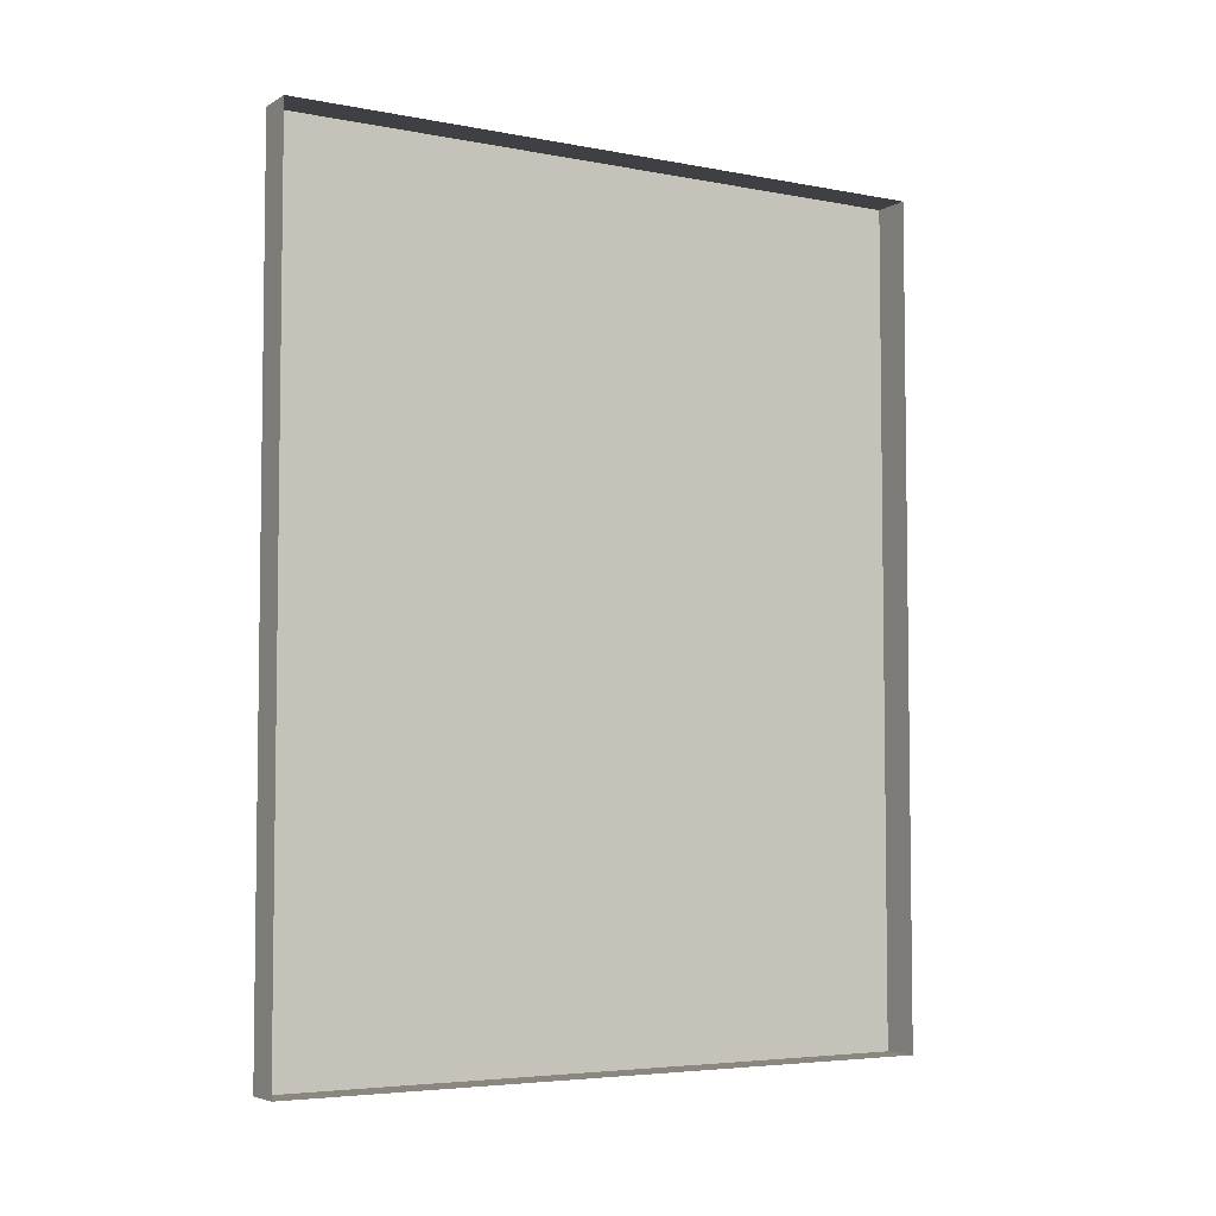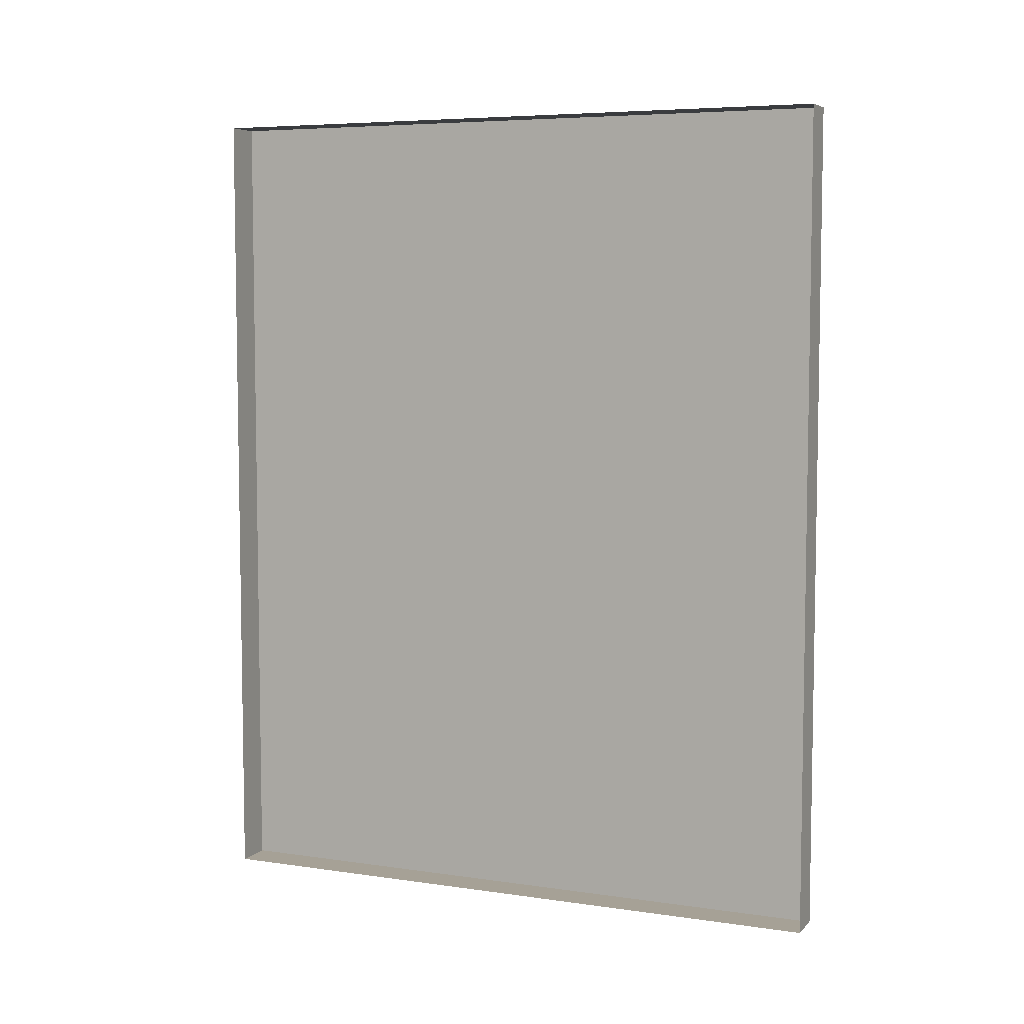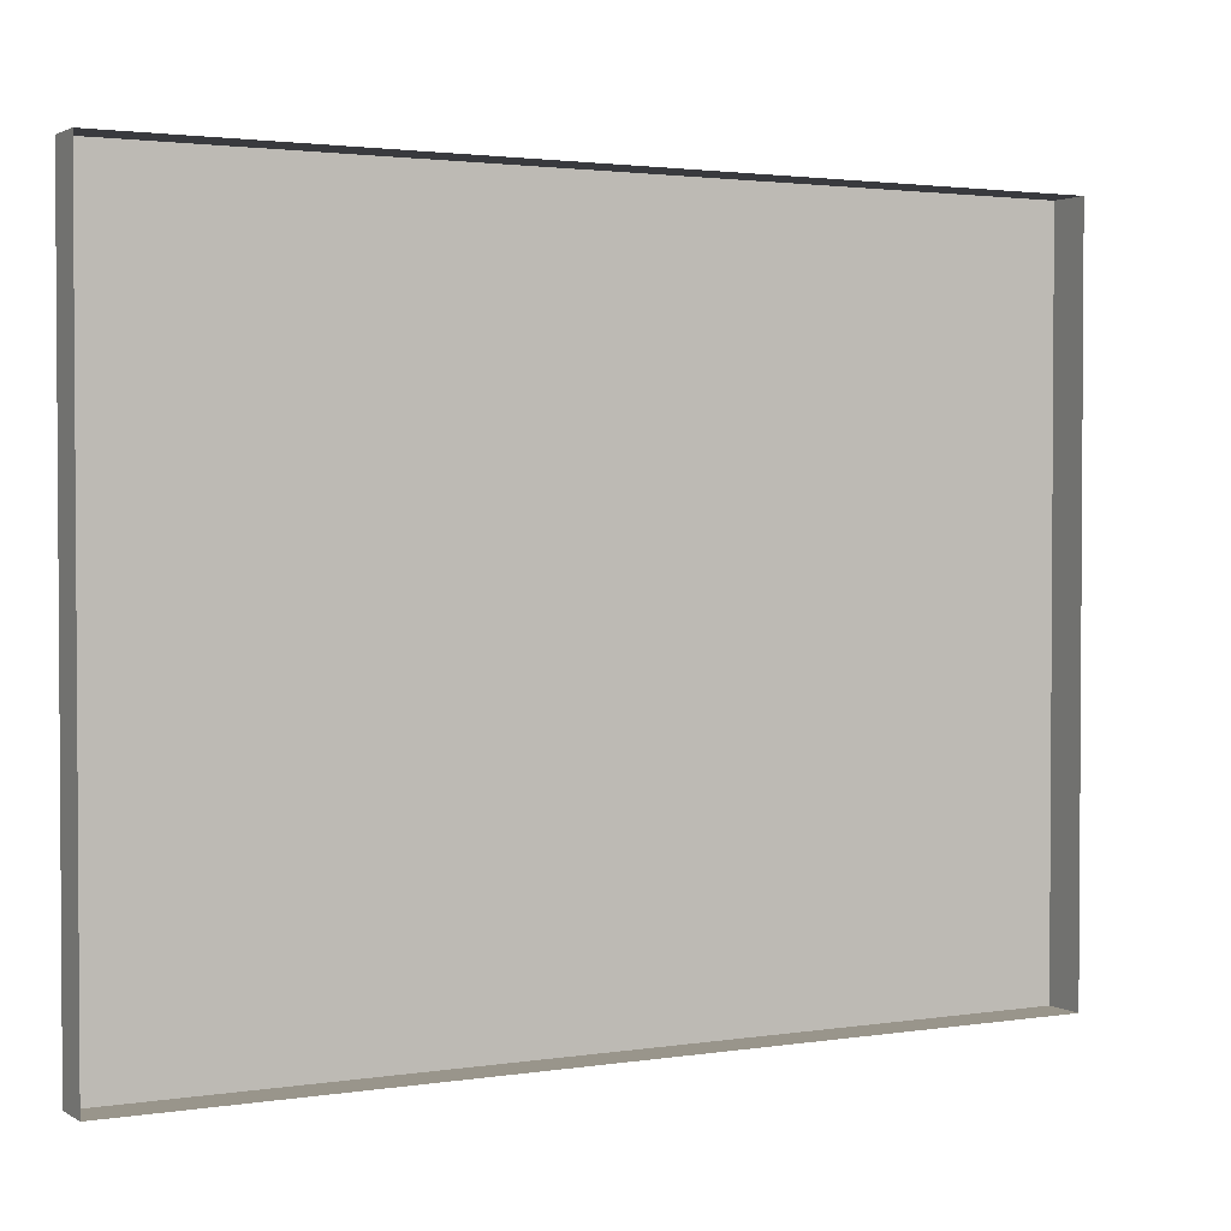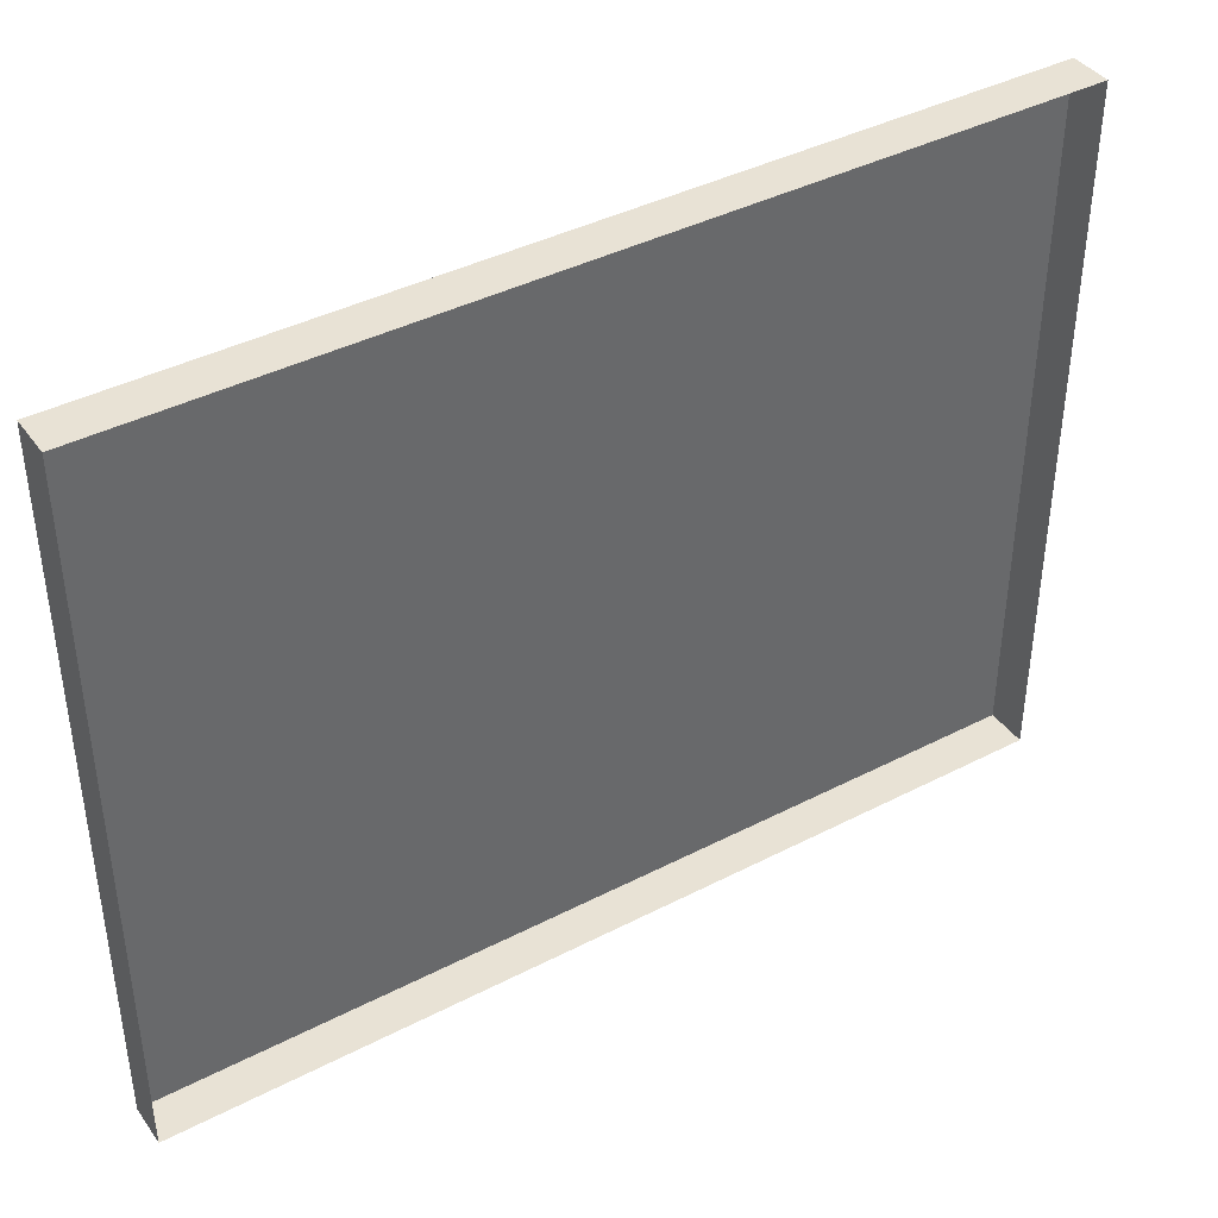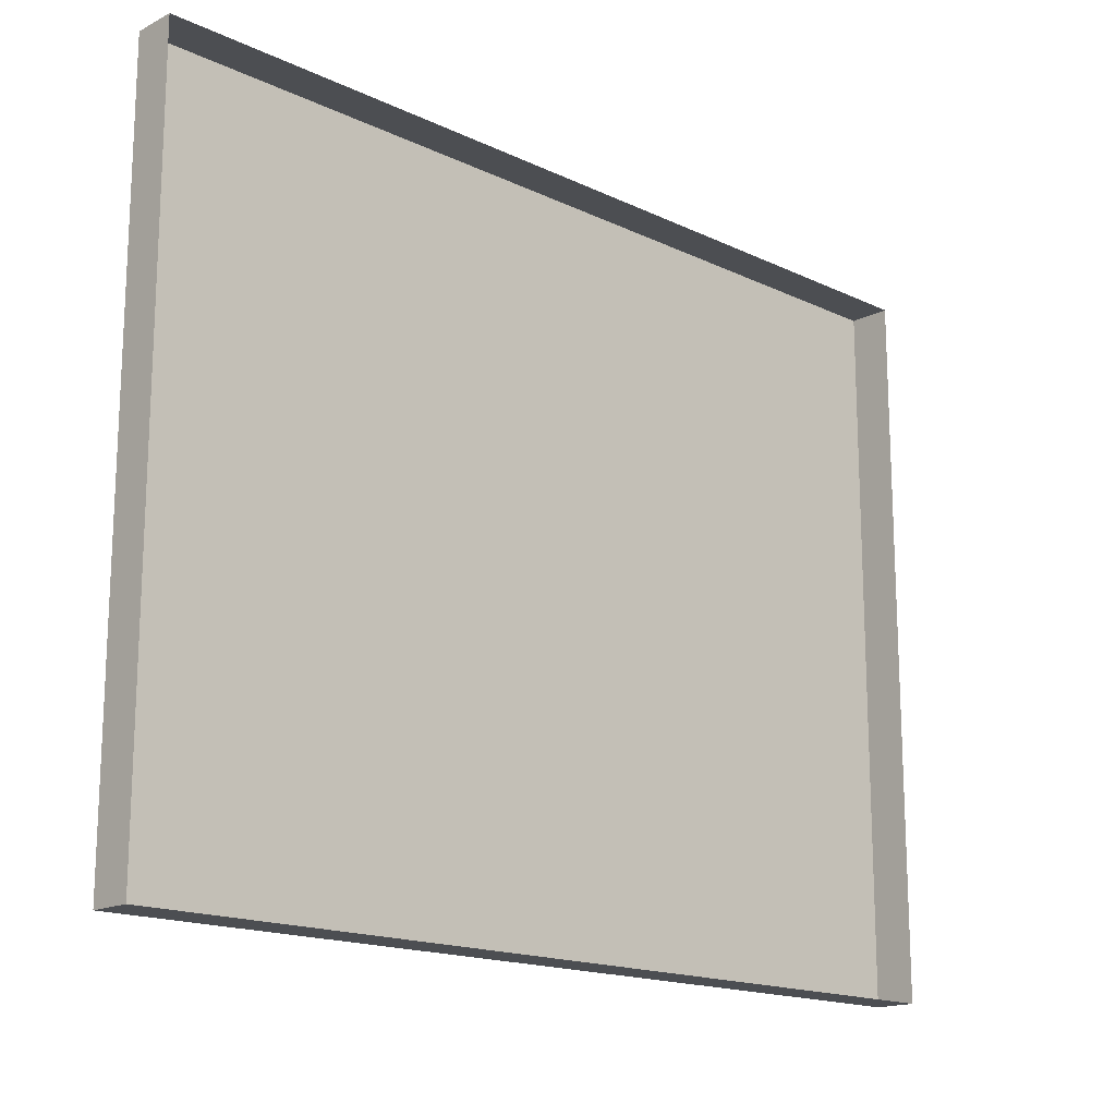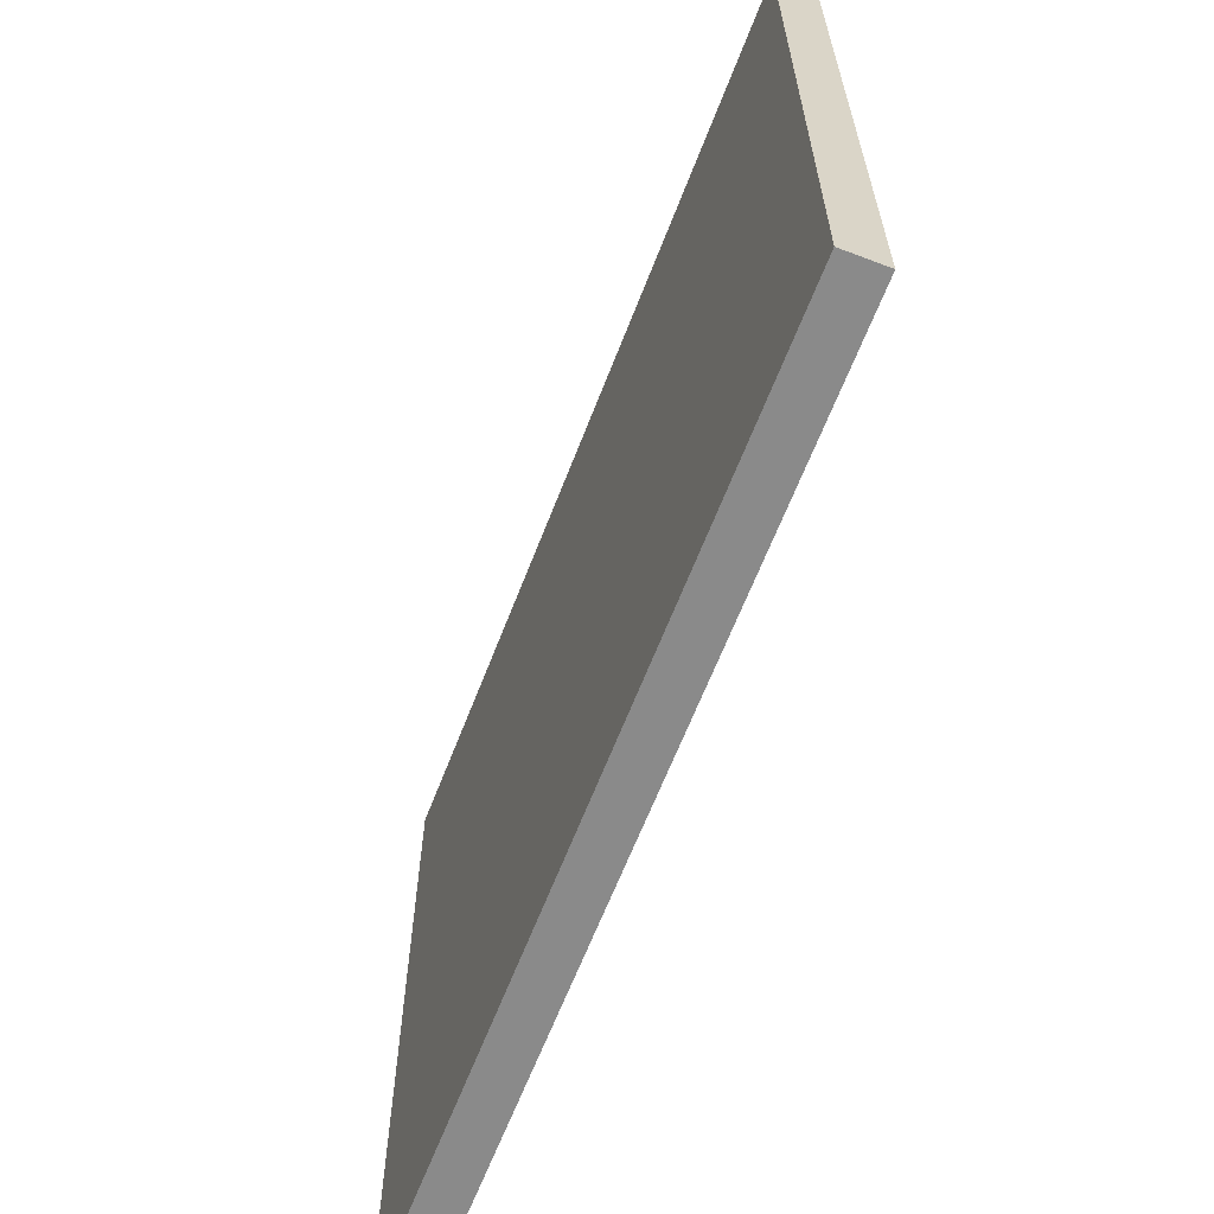
<metadata>
{"format":"obj","ext":"obj","renderer":"f3d","projection":"perspective","resolution":1024,"background":"white","views":[{"elev":-4.9,"azim":59.0,"up":"+Z"},{"elev":6.2,"azim":113.5,"up":"+Z"},{"elev":2.2,"azim":61.4,"up":"+Y"},{"elev":40.6,"azim":57.7,"up":"+Y"},{"elev":-16.5,"azim":46.0,"up":"+Y"},{"elev":-63.6,"azim":-21.0,"up":"+Y"}]}
</metadata>
<code>
g pumpkins_2_painting3
v -0.06938 -1.185 -1.5
v -0.06938 1.185 1.5
v -0.06938 -1.185 1.5
v -0.06938 1.185 -1.5
v -0.06938 -1.185 -1.5
v 0.06939 -1.185 1.5
v 0.06939 -1.185 -1.5
v -0.06938 -1.185 1.5
v -0.06938 -1.185 1.5
v 0.06939 1.185 1.5
v 0.06939 -1.185 1.5
v -0.06938 1.185 1.5
v -0.06938 1.185 -1.5
v 0.06939 -1.185 -1.5
v 0.06939 1.185 -1.5
v -0.06938 -1.185 -1.5
v -0.06938 1.185 1.5
v 0.06939 1.185 -1.5
v 0.06939 1.185 1.5
v -0.06938 1.185 -1.5
g pumpkins_2_painting3_0
f 3 2 1
f 4 1 2
f 7 6 5
f 8 5 6
f 11 10 9
f 12 9 10
f 15 14 13
f 16 13 14
f 19 18 17
f 20 17 18

</code>
